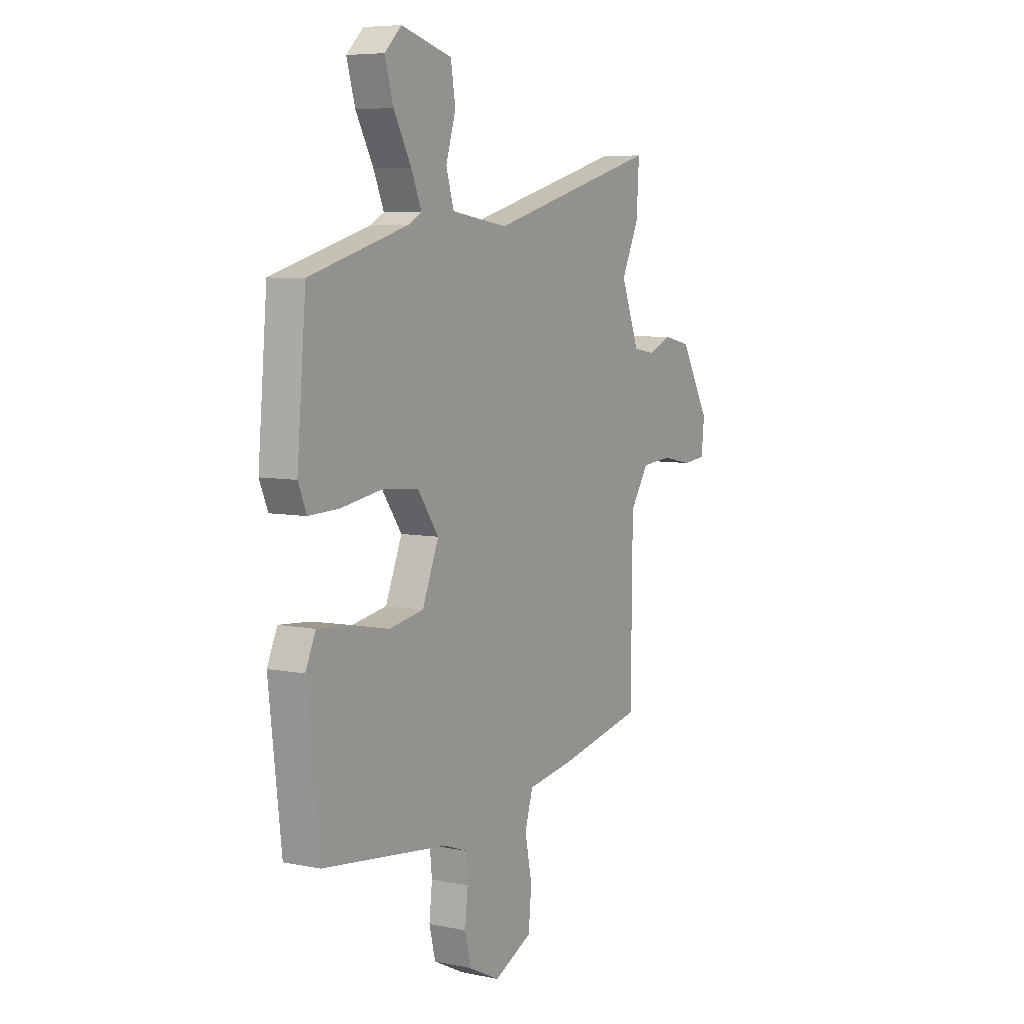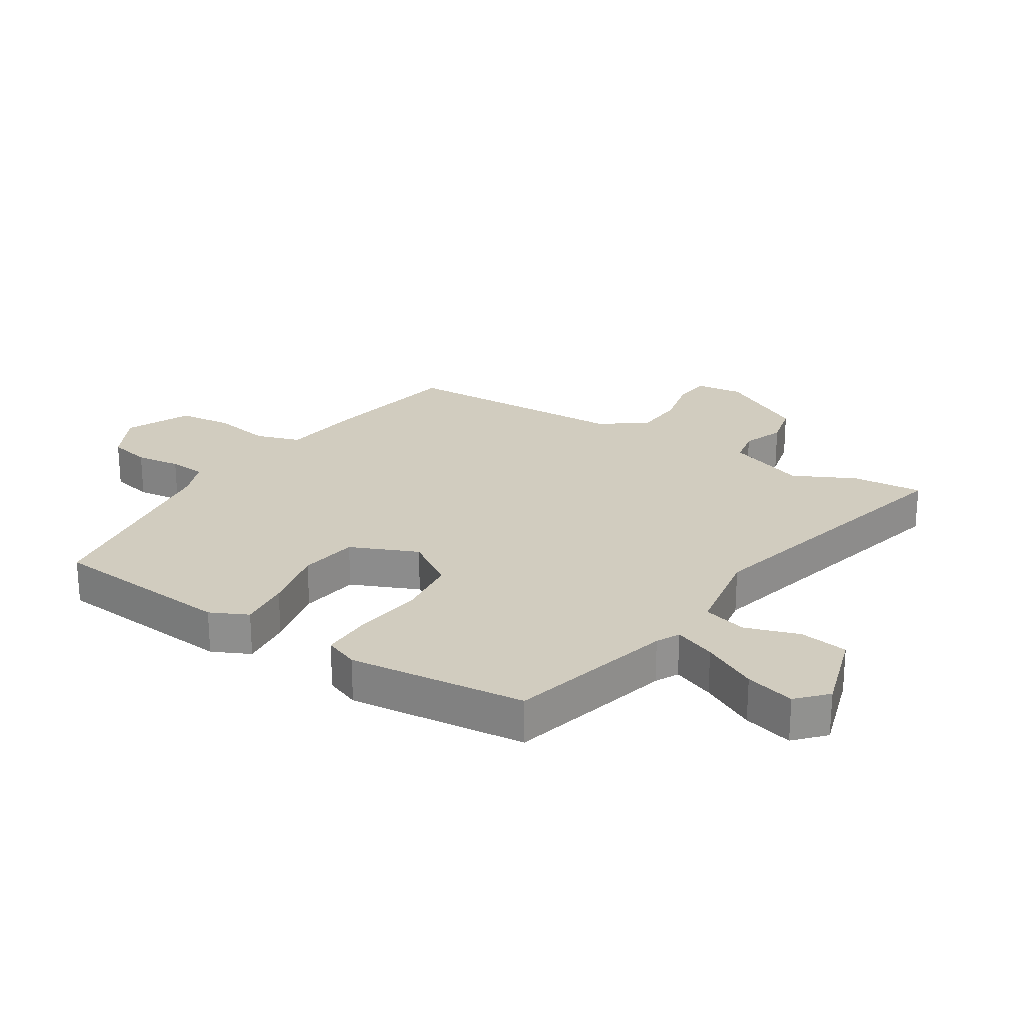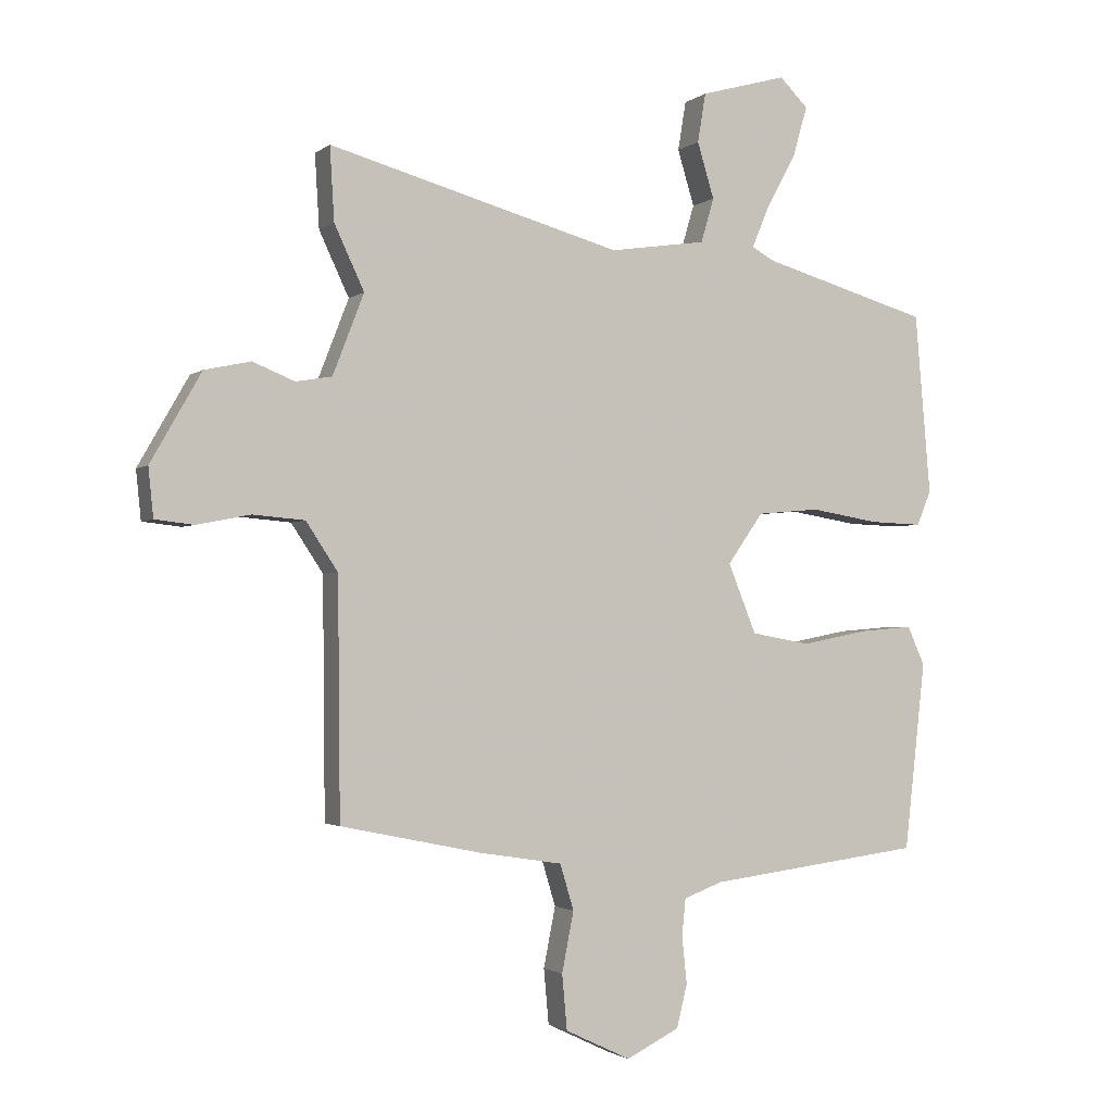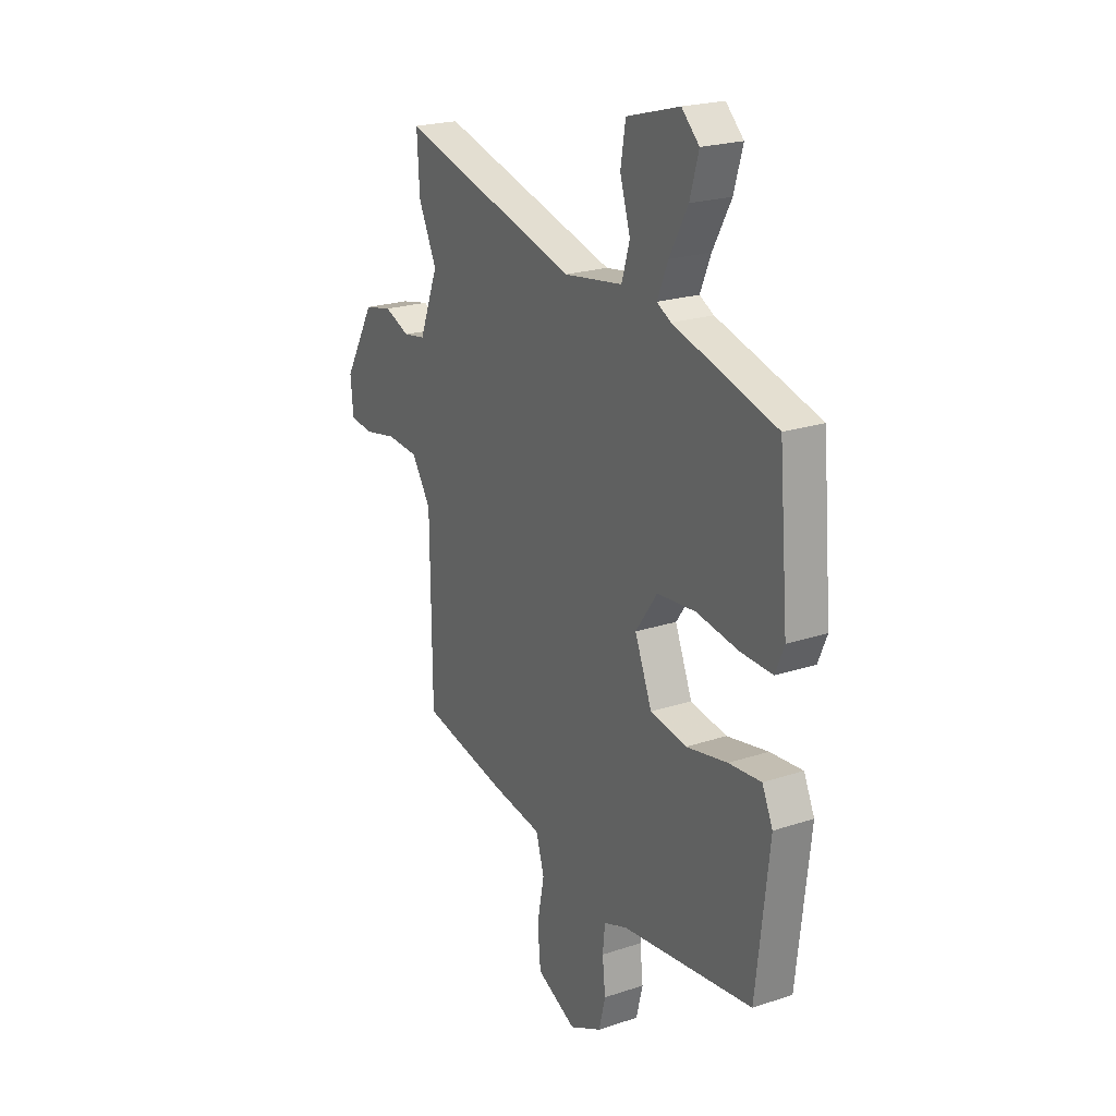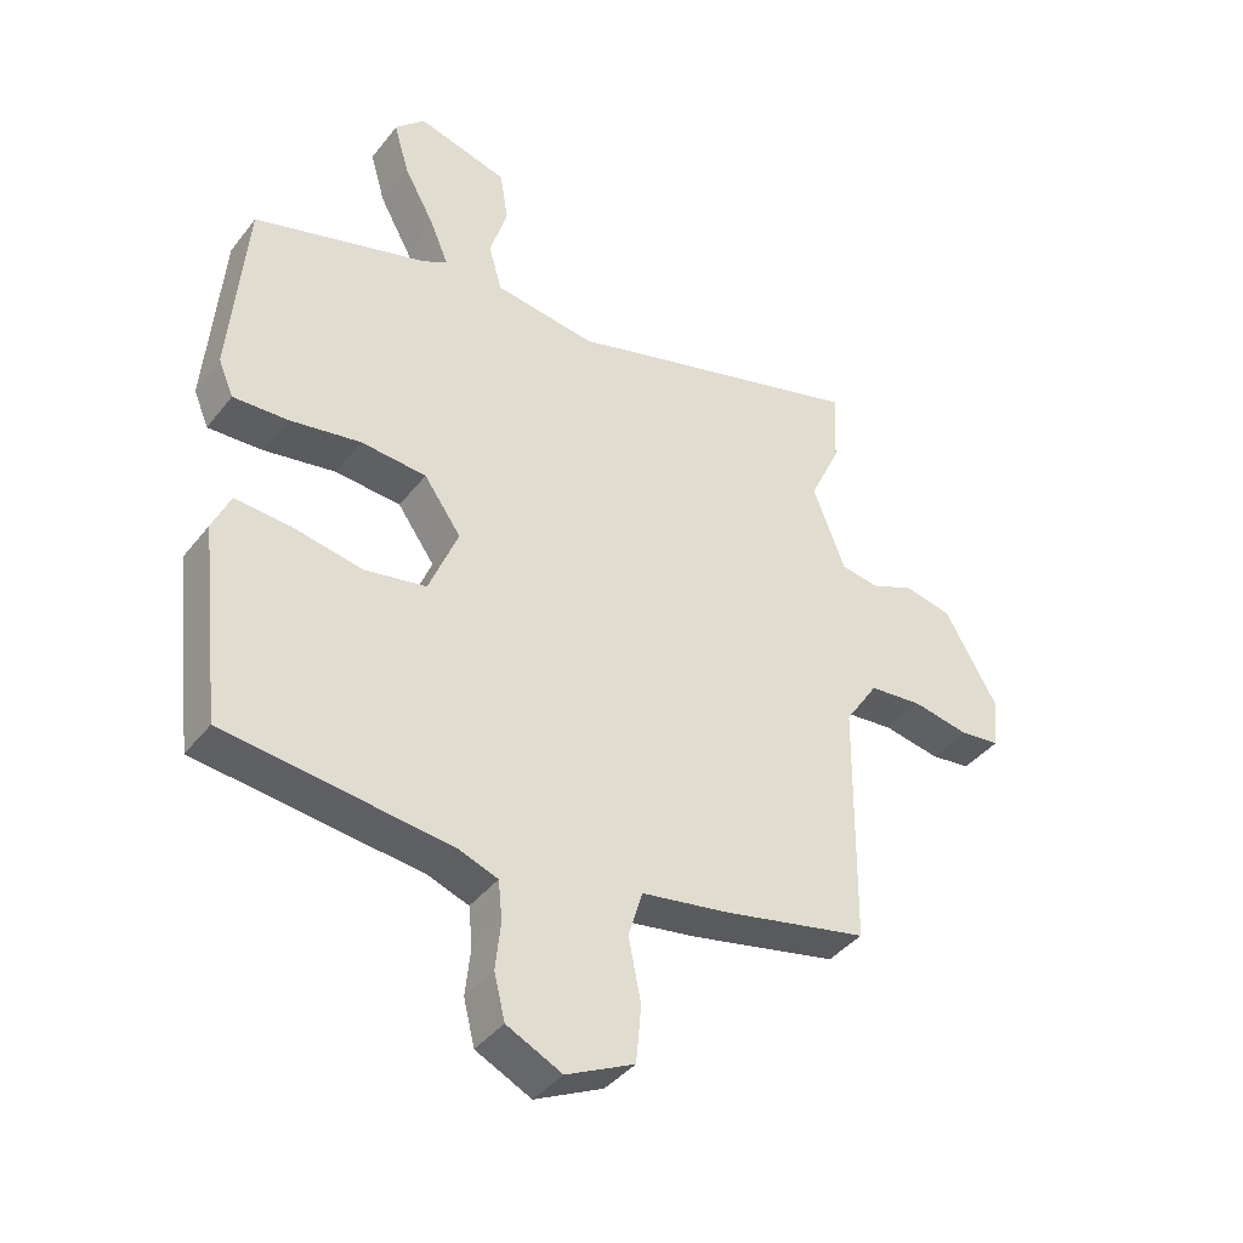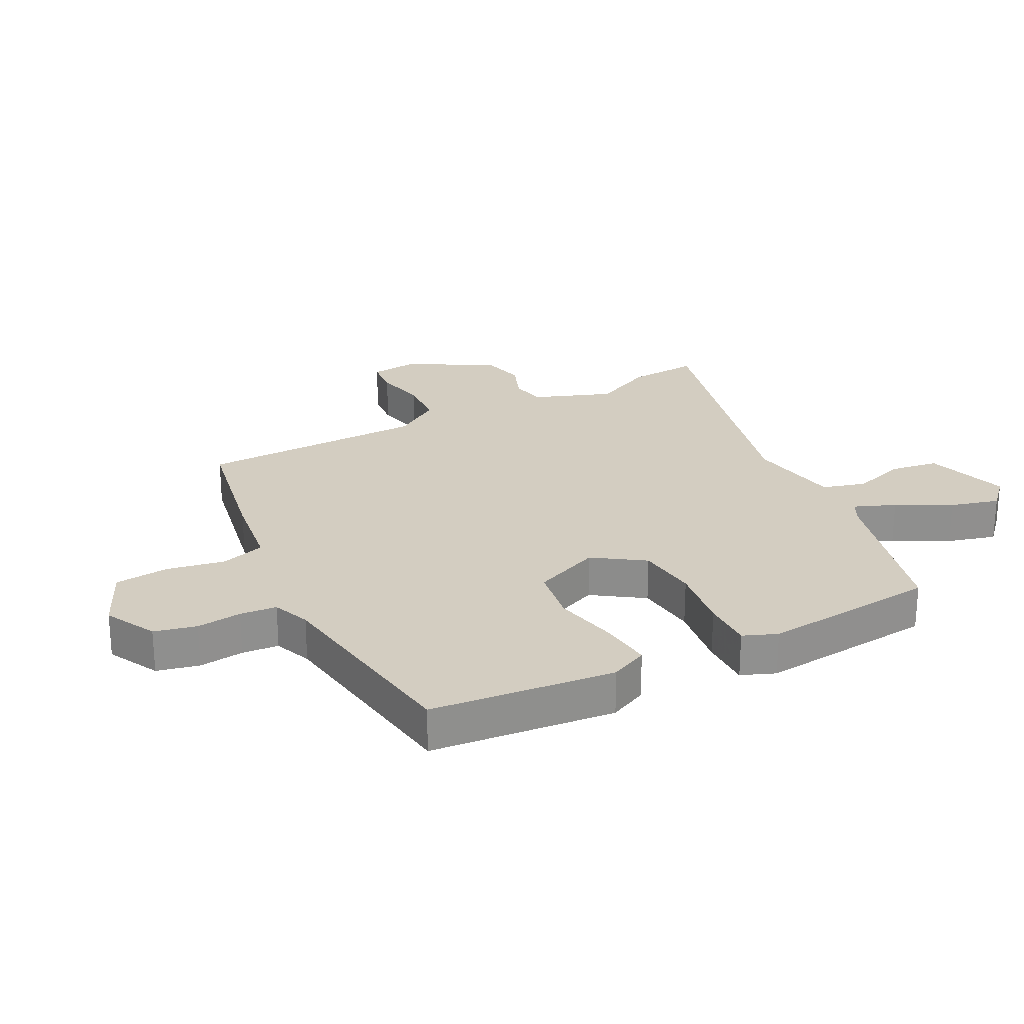
<metadata>
{"format":"obj","ext":"obj","renderer":"f3d","projection":"perspective","resolution":1024,"background":"white","views":[{"elev":6.7,"azim":-59.1,"up":"+Z"},{"elev":24.1,"azim":-58.9,"up":"+Y"},{"elev":-2.0,"azim":156.0,"up":"+Z"},{"elev":22.0,"azim":-120.1,"up":"+Z"},{"elev":-39.9,"azim":-34.0,"up":"+Z"},{"elev":24.8,"azim":-118.3,"up":"+Y"}]}
</metadata>
<code>
v 0.506 0.07 0.598
v 0.499 0.07 0.481
v 0.451 0.07 0.379
v 0.501 0.07 0.25
v 0.559 0.07 0.24
v 0.626 0.07 0.267
v 0.7 0.07 0.251
v 0.781 0.07 0.109
v 0.773 0.07 0.031
v 0.711 0.07 0.024
v 0.625 0.07 0.041
v 0.542 0.07 0.034
v 0.491 0.07 -0.043
v 0.487 0.07 -0.42
v 0.261 0.07 -0.467
v 0.128 0.07 -0.488
v 0.106 0.07 -0.561
v 0.125 0.07 -0.657
v 0.117 0.07 -0.745
v 0.012 0.07 -0.795
v -0.073 0.07 -0.753
v -0.09 0.07 -0.684
v -0.082 0.07 -0.61
v -0.088 0.07 -0.55
v -0.15 0.07 -0.527
v -0.495 0.07 -0.484
v -0.529 0.07 -0.183
v -0.501 0.07 -0.121
v -0.416 0.07 -0.128
v -0.308 0.07 -0.149
v -0.213 0.07 -0.132
v -0.168 0.07 -0.021
v -0.225 0.07 0.06
v -0.326 0.07 0.069
v -0.436 0.07 0.051
v -0.52 0.07 0.048
v -0.543 0.07 0.103
v -0.518 0.07 0.393
v -0.249 0.07 0.47
v -0.212 0.07 0.49
v -0.24 0.07 0.557
v -0.288 0.07 0.645
v -0.311 0.07 0.725
v -0.265 0.07 0.77
v -0.126 0.07 0.731
v -0.113 0.07 0.652
v -0.14 0.07 0.563
v -0.119 0.07 0.492
v 0.036 0.07 0.469
v 0.506 0 0.598
v 0.499 0 0.481
v 0.451 0 0.379
v 0.501 0 0.25
v 0.559 0 0.24
v 0.626 0 0.267
v 0.7 0 0.251
v 0.781 0 0.109
v 0.773 0 0.031
v 0.711 0 0.024
v 0.625 0 0.041
v 0.542 0 0.034
v 0.491 0 -0.043
v 0.487 0 -0.42
v 0.261 0 -0.467
v 0.128 0 -0.488
v 0.106 0 -0.561
v 0.125 0 -0.657
v 0.117 0 -0.745
v 0.012 0 -0.795
v -0.073 0 -0.753
v -0.09 0 -0.684
v -0.082 0 -0.61
v -0.088 0 -0.55
v -0.15 0 -0.527
v -0.495 0 -0.484
v -0.529 0 -0.183
v -0.501 0 -0.121
v -0.416 0 -0.128
v -0.308 0 -0.149
v -0.213 0 -0.132
v -0.168 0 -0.021
v -0.225 0 0.06
v -0.326 0 0.069
v -0.436 0 0.051
v -0.52 0 0.048
v -0.543 0 0.103
v -0.518 0 0.393
v -0.249 0 0.47
v -0.212 0 0.49
v -0.24 0 0.557
v -0.288 0 0.645
v -0.311 0 0.725
v -0.265 0 0.77
v -0.126 0 0.731
v -0.113 0 0.652
v -0.14 0 0.563
v -0.119 0 0.492
v 0.036 0 0.469
f 44 45 46 47
f 44 47 48
f 41 42 43 44
f 40 41 44 48
f 39 40 48 49
f 37 38 39 49
f 34 35 36 37
f 33 34 37 49
f 27 28 29 30
f 25 26 27 30
f 24 25 30 31
f 20 21 22 23
f 20 23 24
f 17 18 19 20
f 16 17 20 24
f 13 14 15 16
f 12 13 16 24
f 8 9 10 11
f 8 11 12
f 5 6 7 8
f 4 5 8 12
f 3 4 12 24
f 32 33 49 1
f 3 24 31 32
f 1 2 3 32
f 96 95 94 93
f 97 96 93
f 93 92 91 90
f 97 93 90 89
f 98 97 89 88
f 98 88 87 86
f 86 85 84 83
f 98 86 83 82
f 79 78 77 76
f 79 76 75 74
f 80 79 74 73
f 72 71 70 69
f 73 72 69
f 69 68 67 66
f 73 69 66 65
f 65 64 63 62
f 73 65 62 61
f 60 59 58 57
f 61 60 57
f 57 56 55 54
f 61 57 54 53
f 73 61 53 52
f 50 98 82 81
f 81 80 73 52
f 81 52 51 50
f 1 50 51 2
f 2 51 52 3
f 3 52 53 4
f 4 53 54 5
f 5 54 55 6
f 6 55 56 7
f 7 56 57 8
f 8 57 58 9
f 9 58 59 10
f 10 59 60 11
f 11 60 61 12
f 12 61 62 13
f 13 62 63 14
f 14 63 64 15
f 15 64 65 16
f 16 65 66 17
f 17 66 67 18
f 18 67 68 19
f 19 68 69 20
f 20 69 70 21
f 21 70 71 22
f 22 71 72 23
f 23 72 73 24
f 24 73 74 25
f 25 74 75 26
f 26 75 76 27
f 27 76 77 28
f 28 77 78 29
f 29 78 79 30
f 30 79 80 31
f 31 80 81 32
f 32 81 82 33
f 33 82 83 34
f 34 83 84 35
f 35 84 85 36
f 36 85 86 37
f 37 86 87 38
f 38 87 88 39
f 39 88 89 40
f 40 89 90 41
f 41 90 91 42
f 42 91 92 43
f 43 92 93 44
f 44 93 94 45
f 45 94 95 46
f 46 95 96 47
f 47 96 97 48
f 48 97 98 49
f 49 98 50 1

</code>
